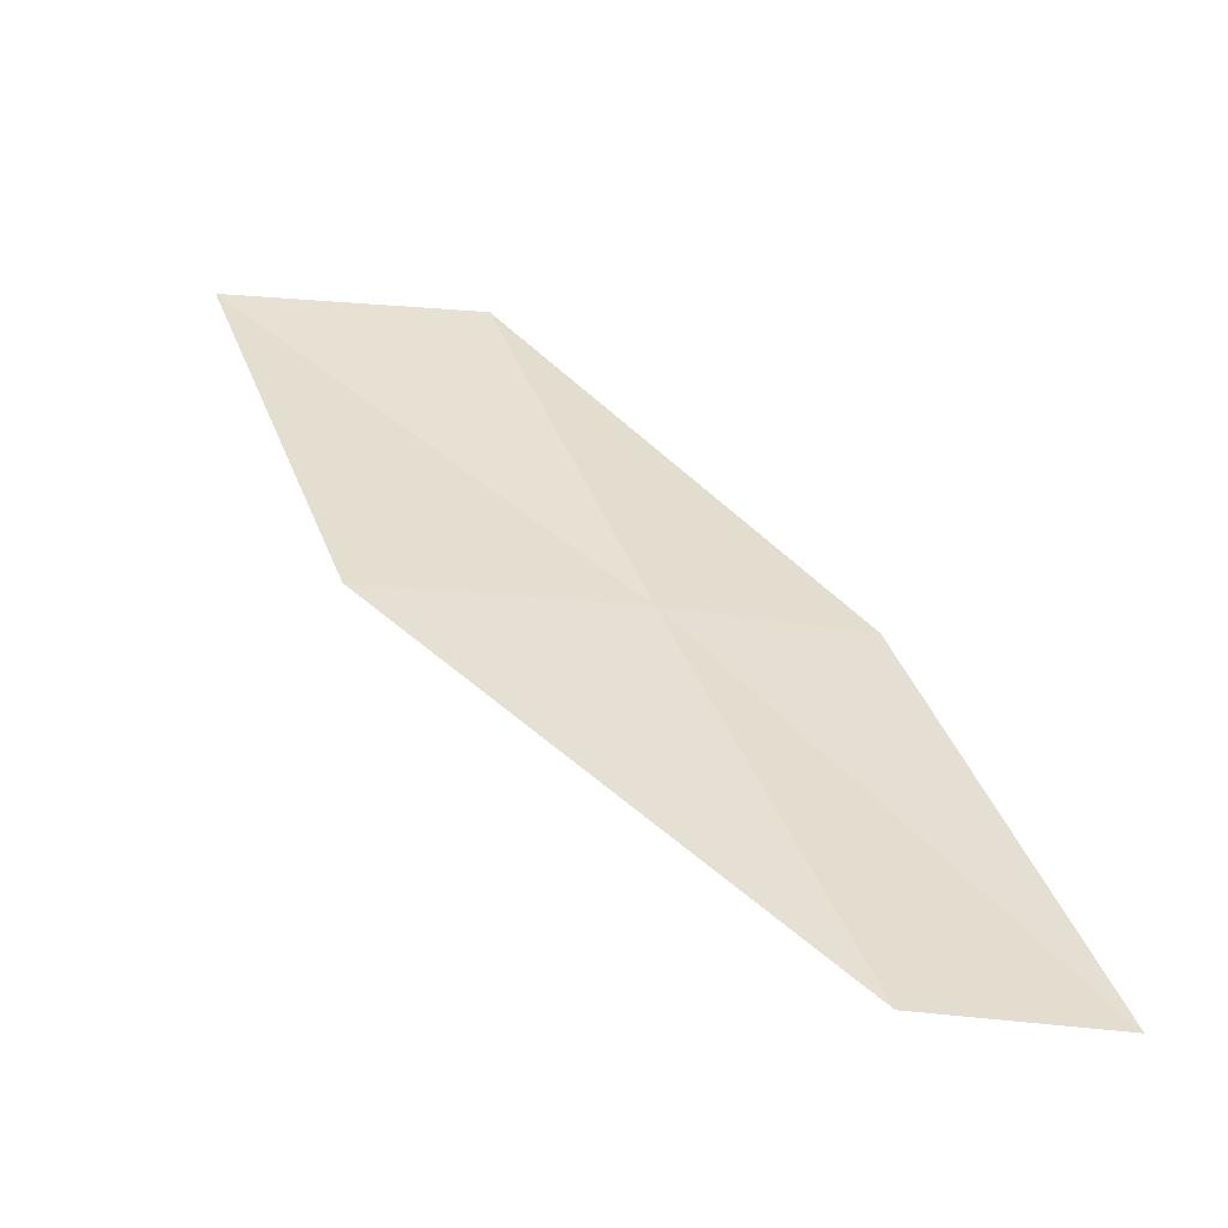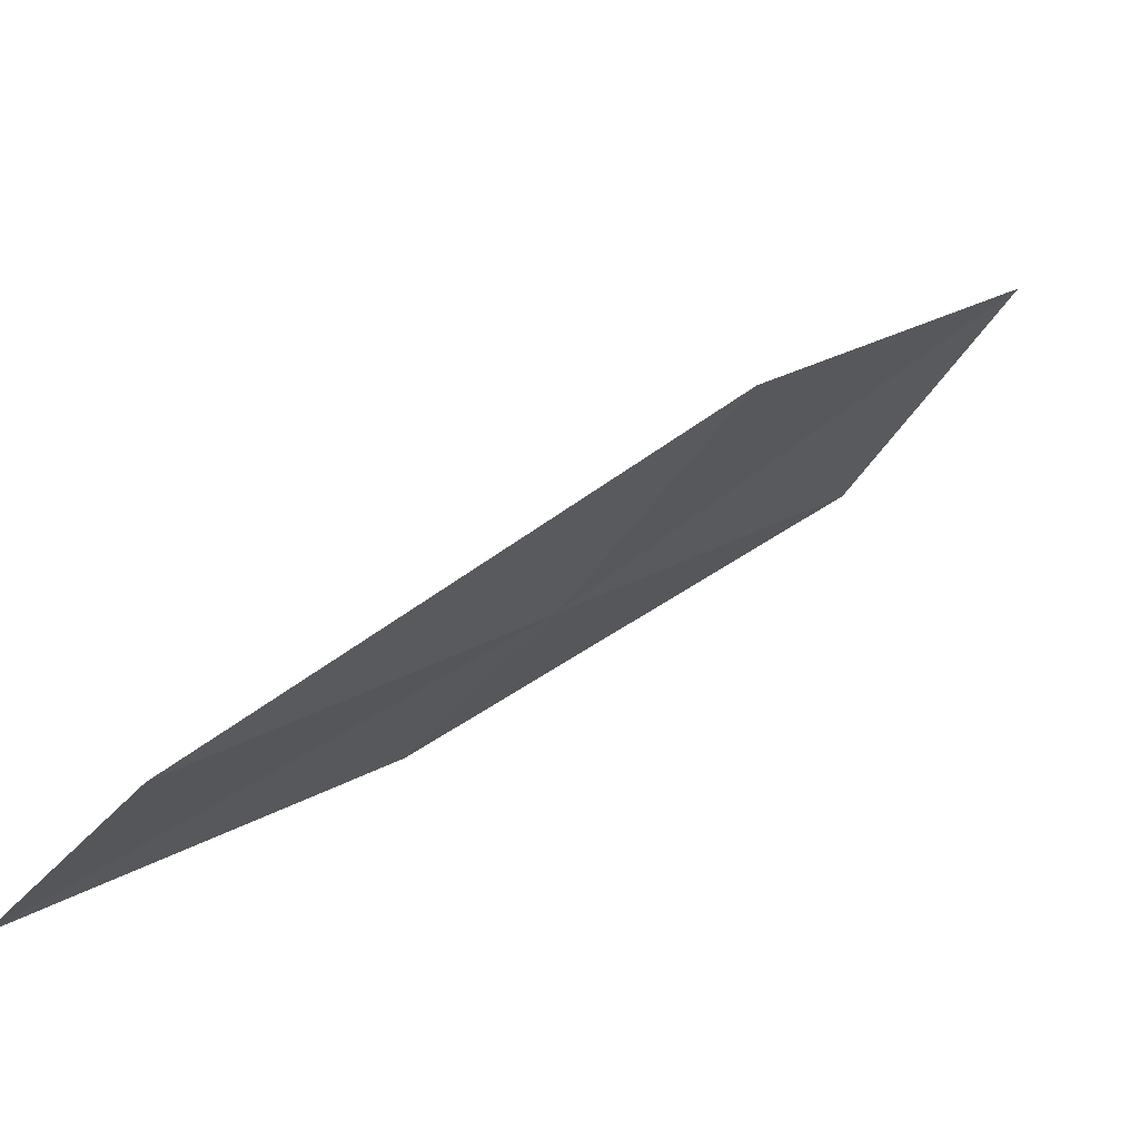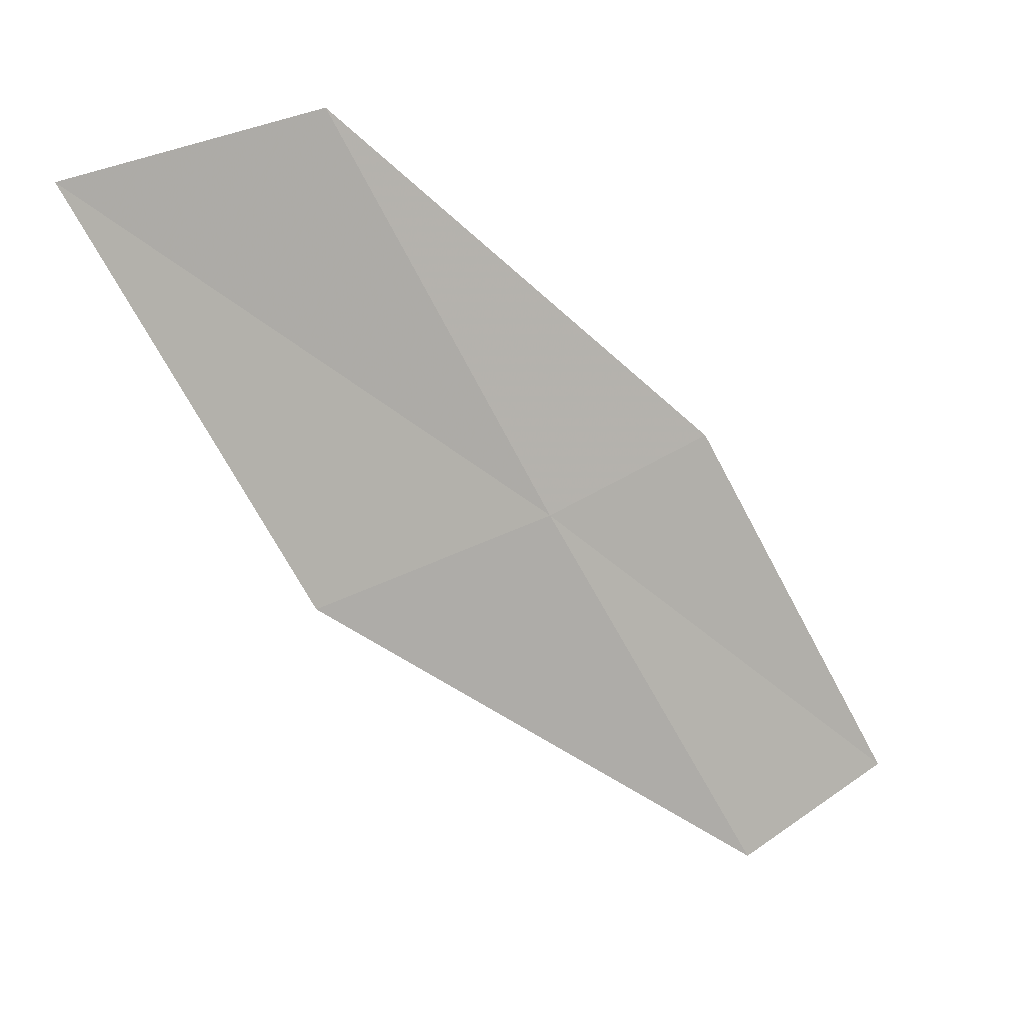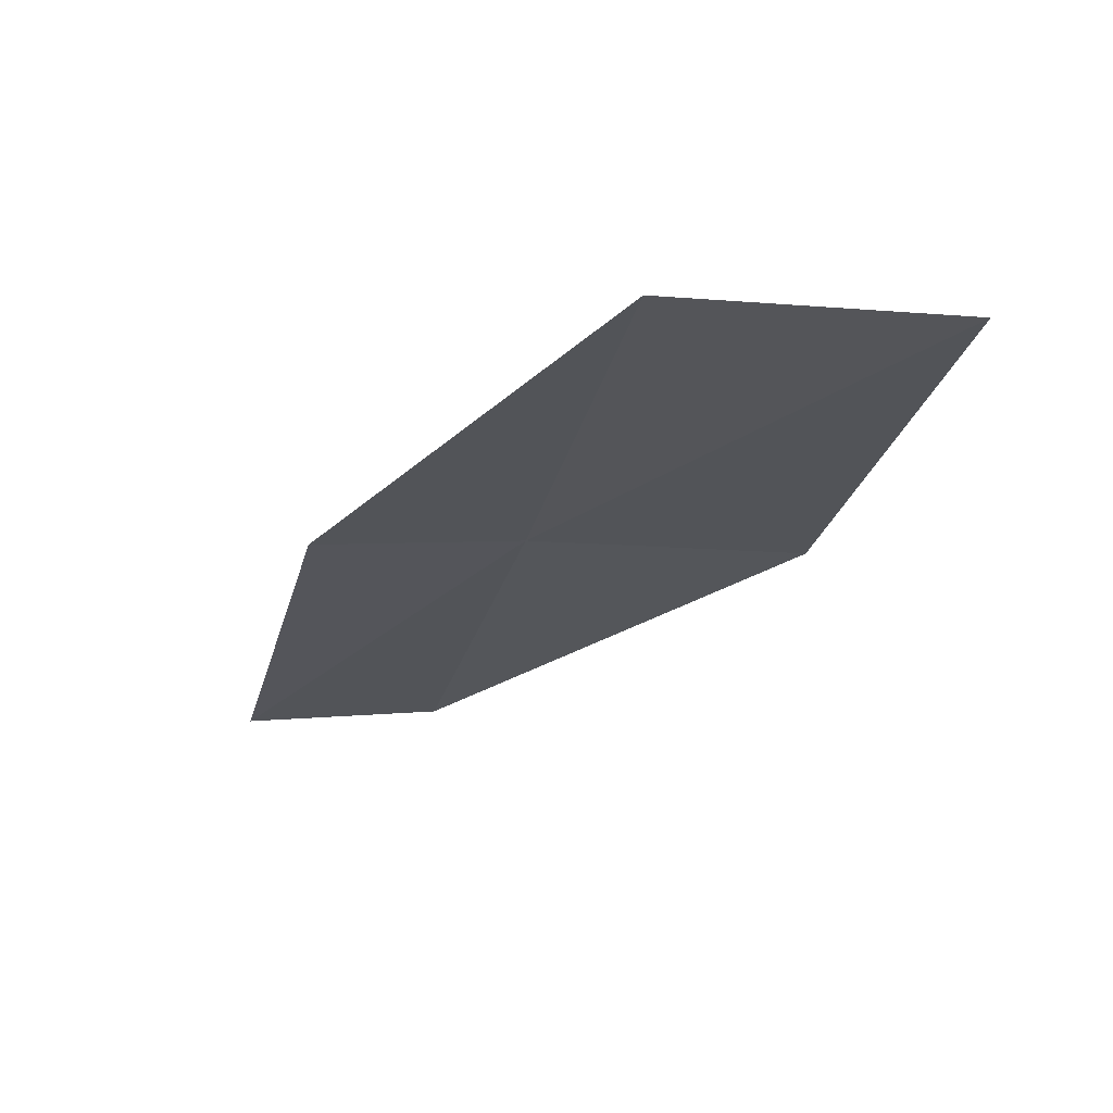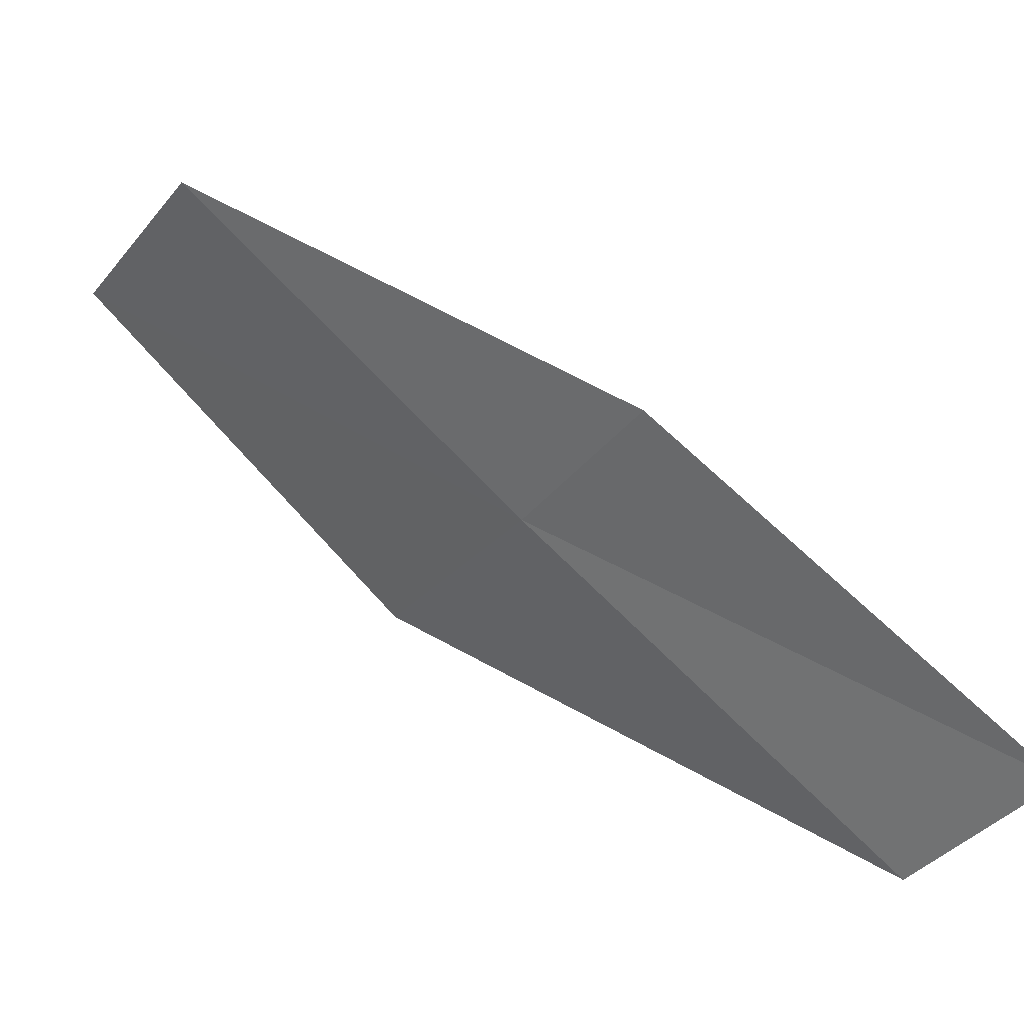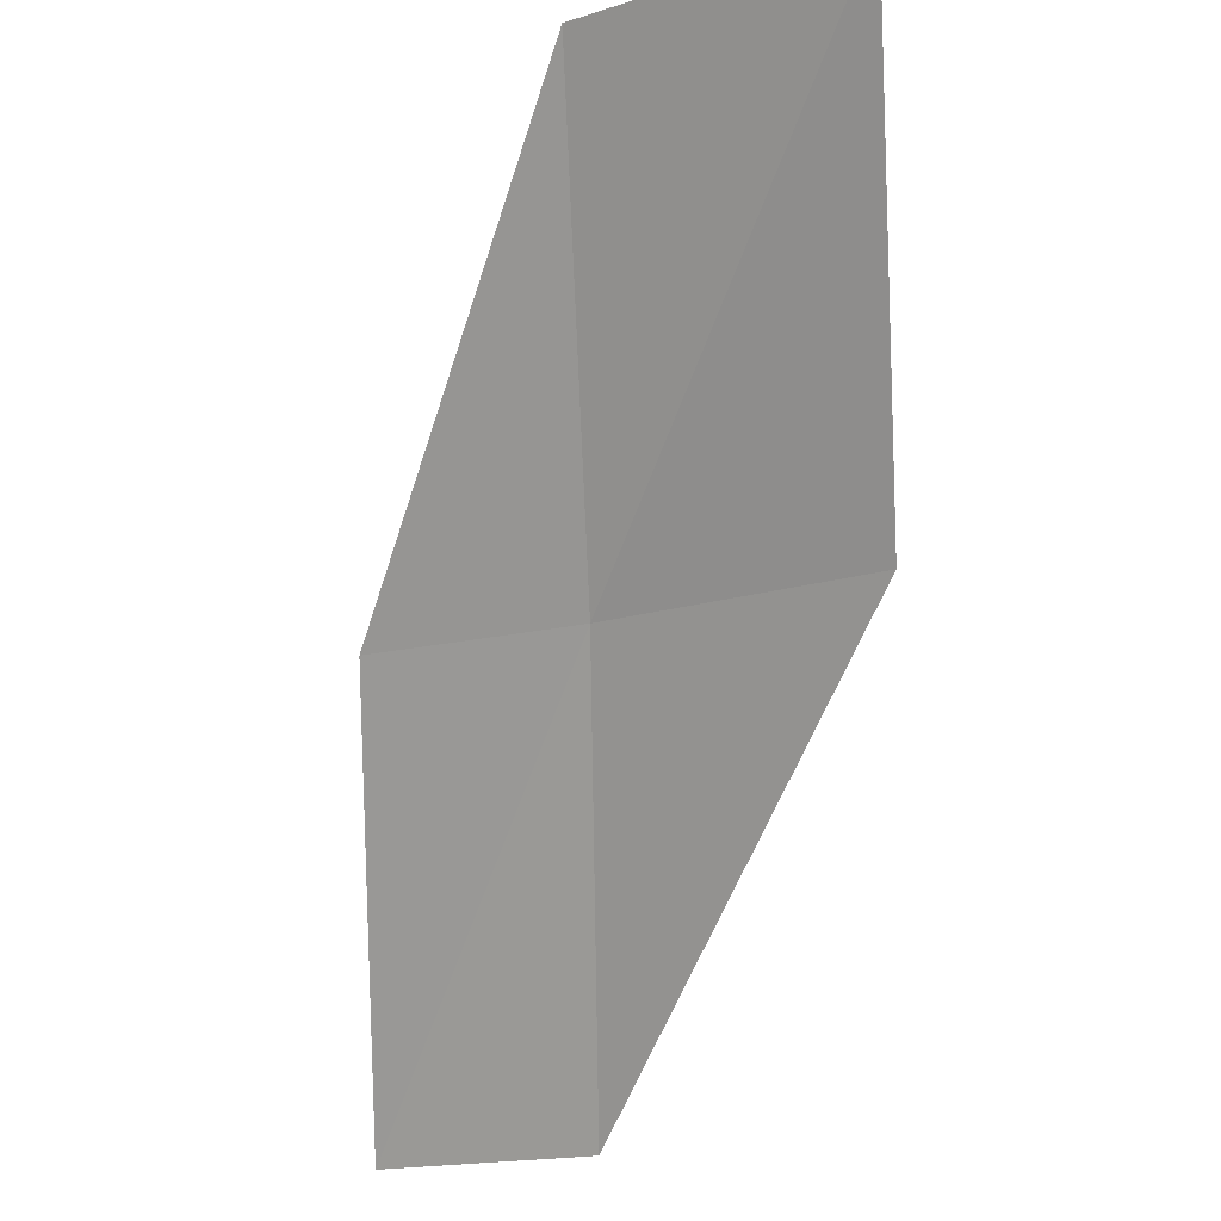
<metadata>
{"format":"obj","ext":"obj","renderer":"f3d","projection":"perspective","resolution":1024,"background":"white","views":[{"elev":-22.5,"azim":-39.1,"up":"+Z"},{"elev":-25.8,"azim":-134.1,"up":"+Y"},{"elev":44.3,"azim":-57.9,"up":"+Z"},{"elev":35.2,"azim":156.4,"up":"+Z"},{"elev":-57.8,"azim":56.9,"up":"+Y"},{"elev":73.9,"azim":178.2,"up":"+Y"}]}
</metadata>
<code>
v -24.81 0.08176 12
v -25.99 0.7132 12
v -24.78 -1.217 10
v -23.8 -1.55 10
v -23.85 -0.3022 12
v -25.92 2.072 14
v -24.78 1.38 14
f 1 2 3
f 1 3 4
f 1 4 5
f 1 6 2
f 1 7 6
f 1 5 7

</code>
